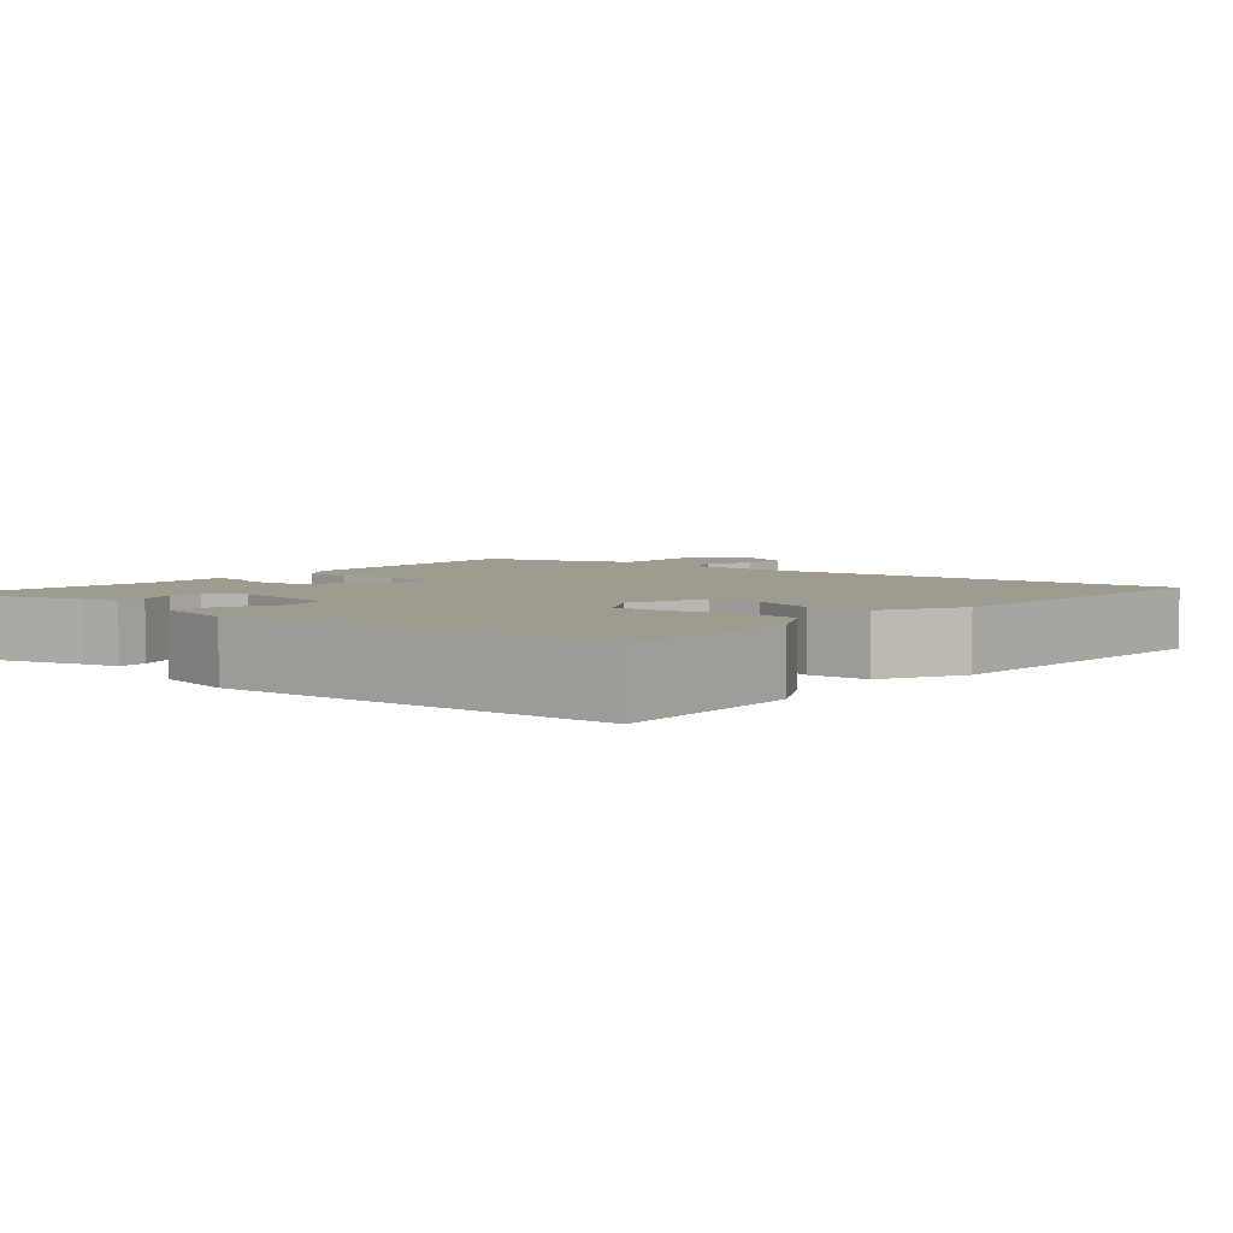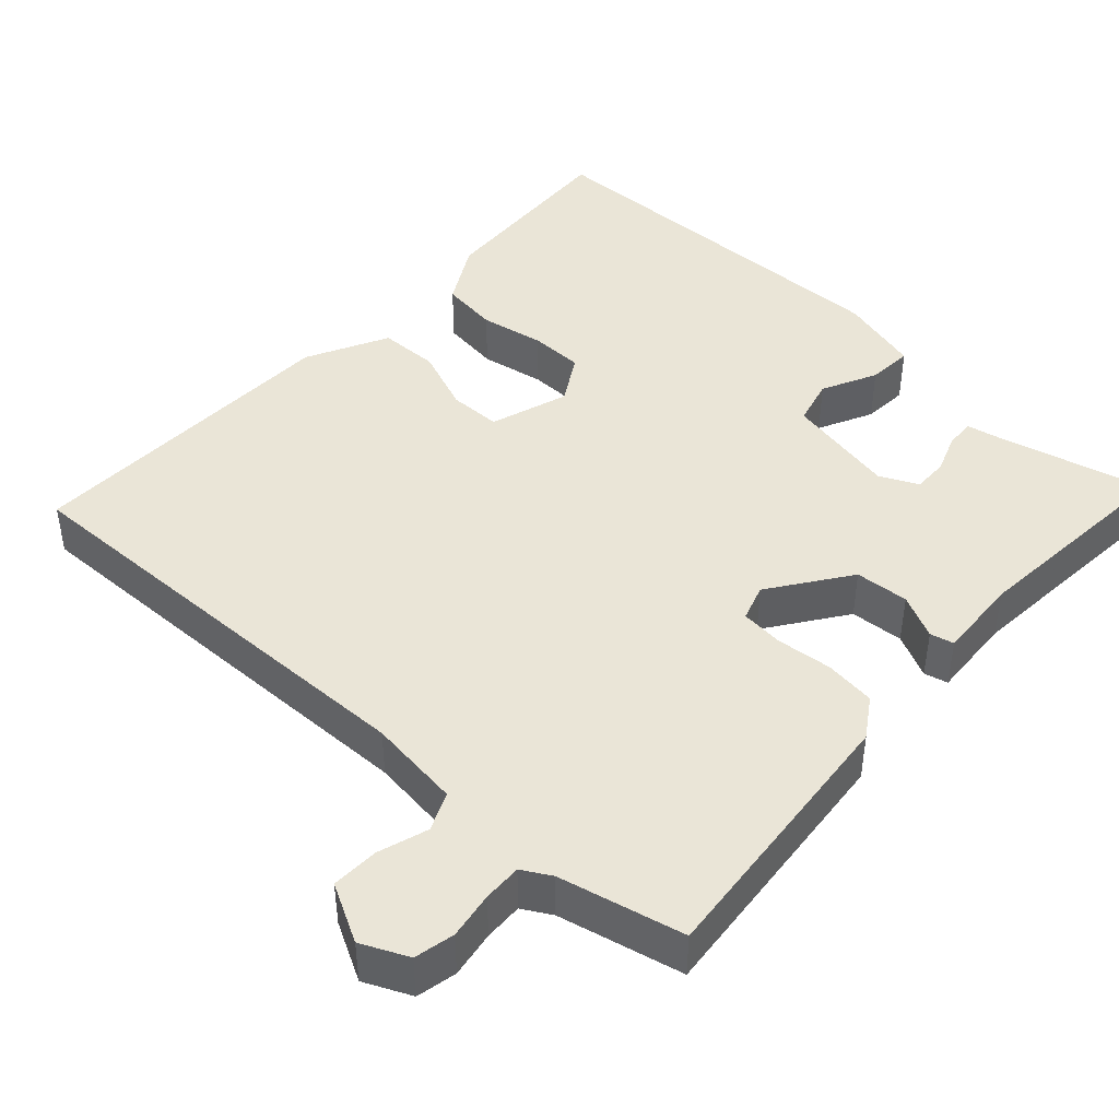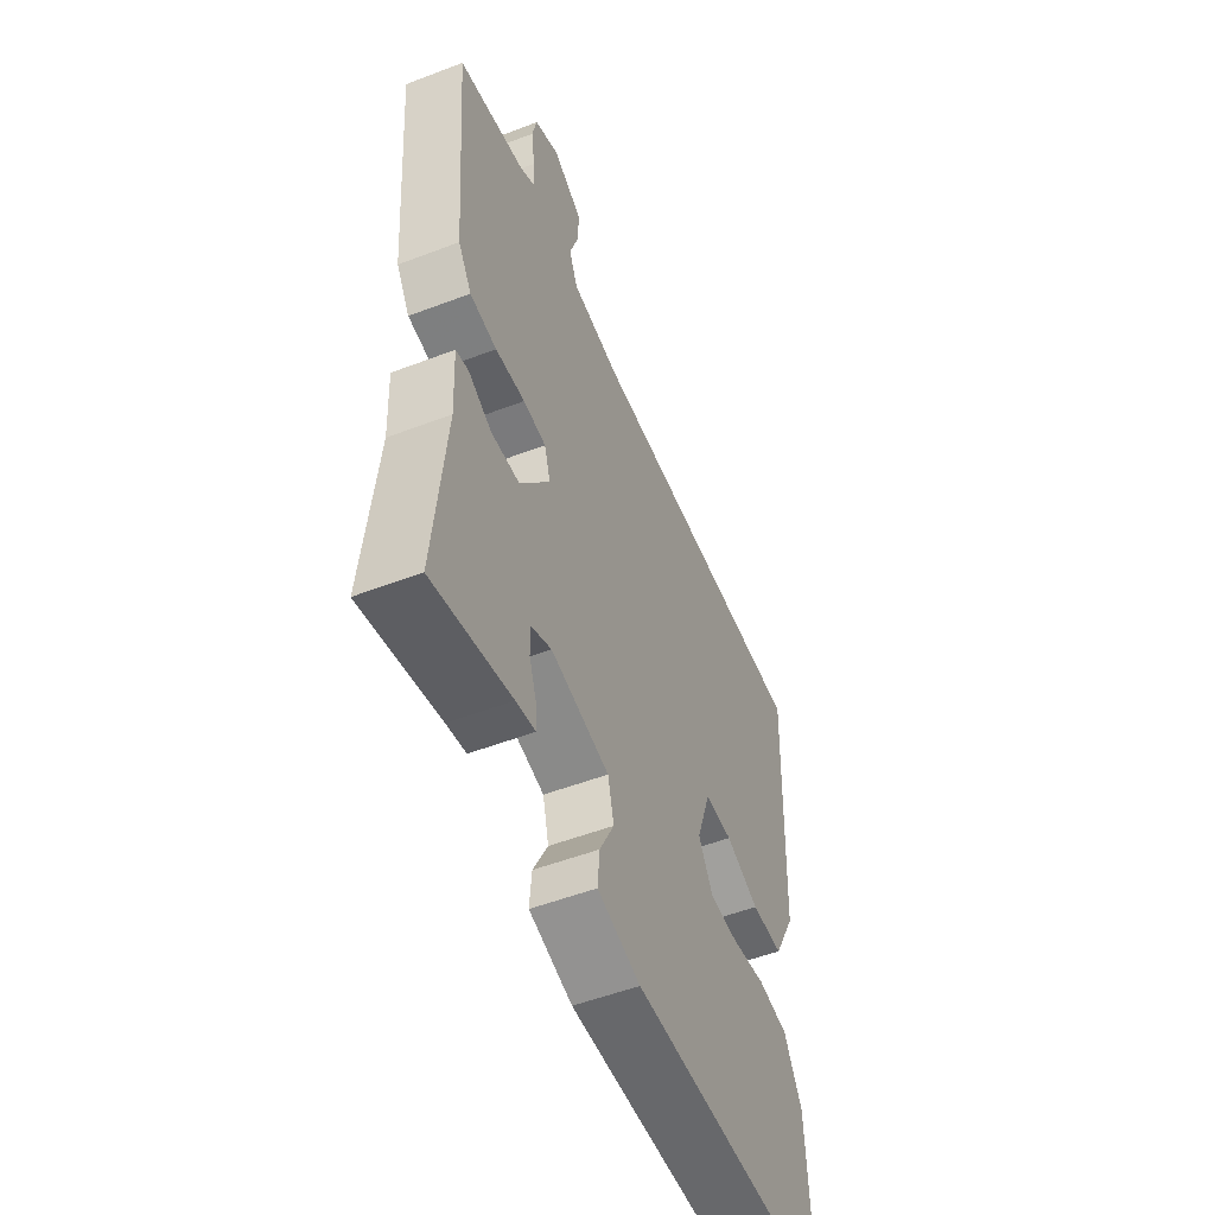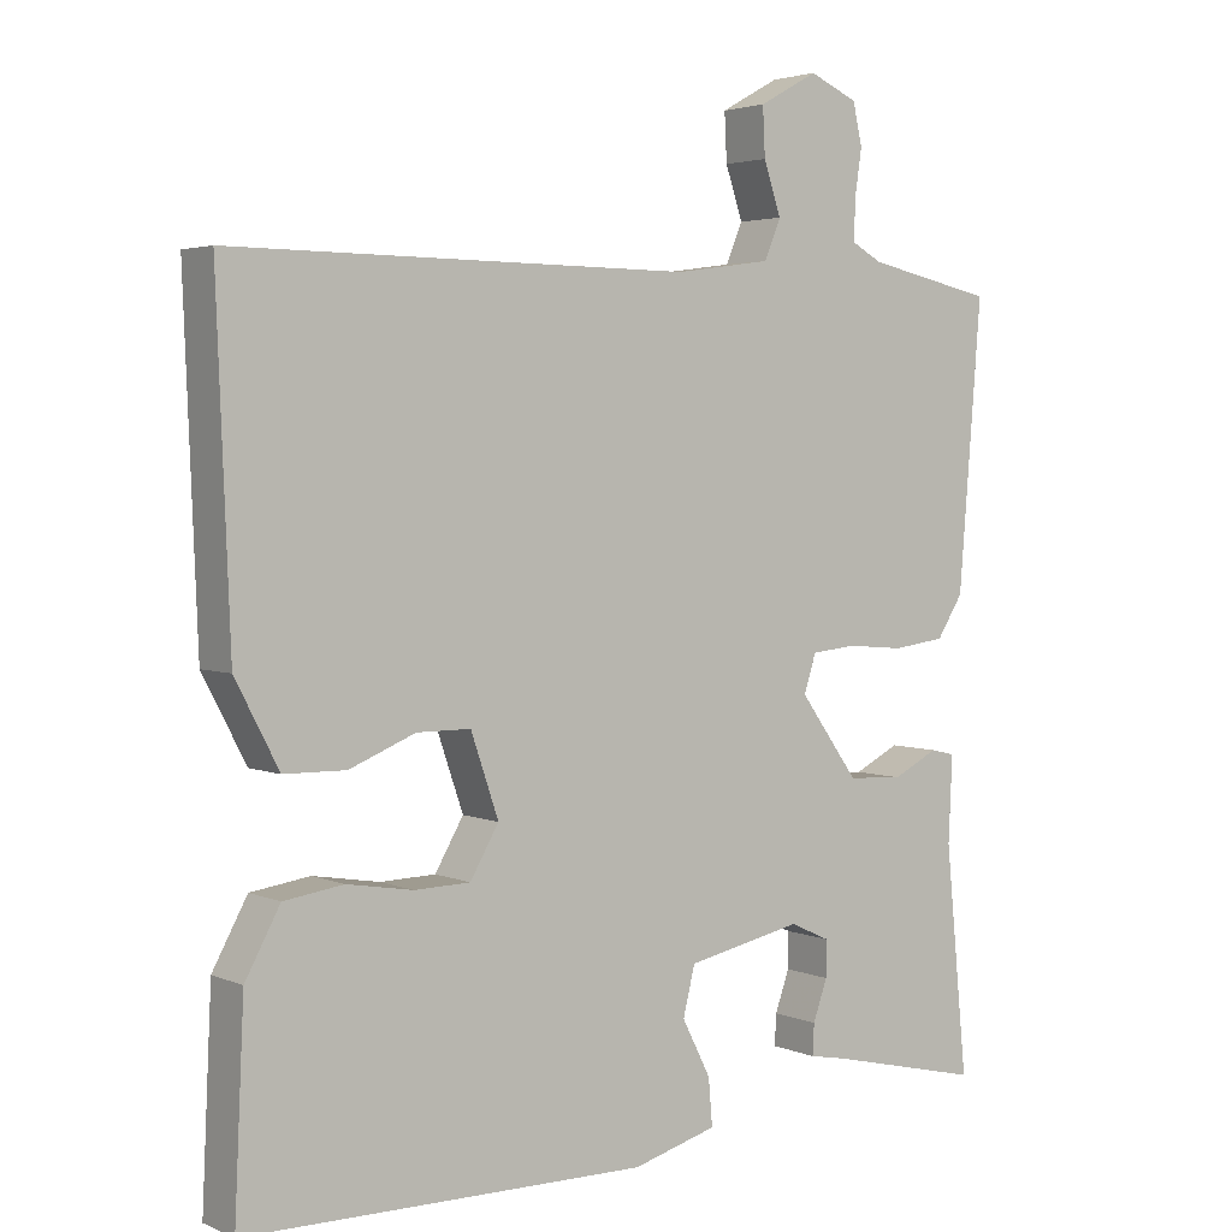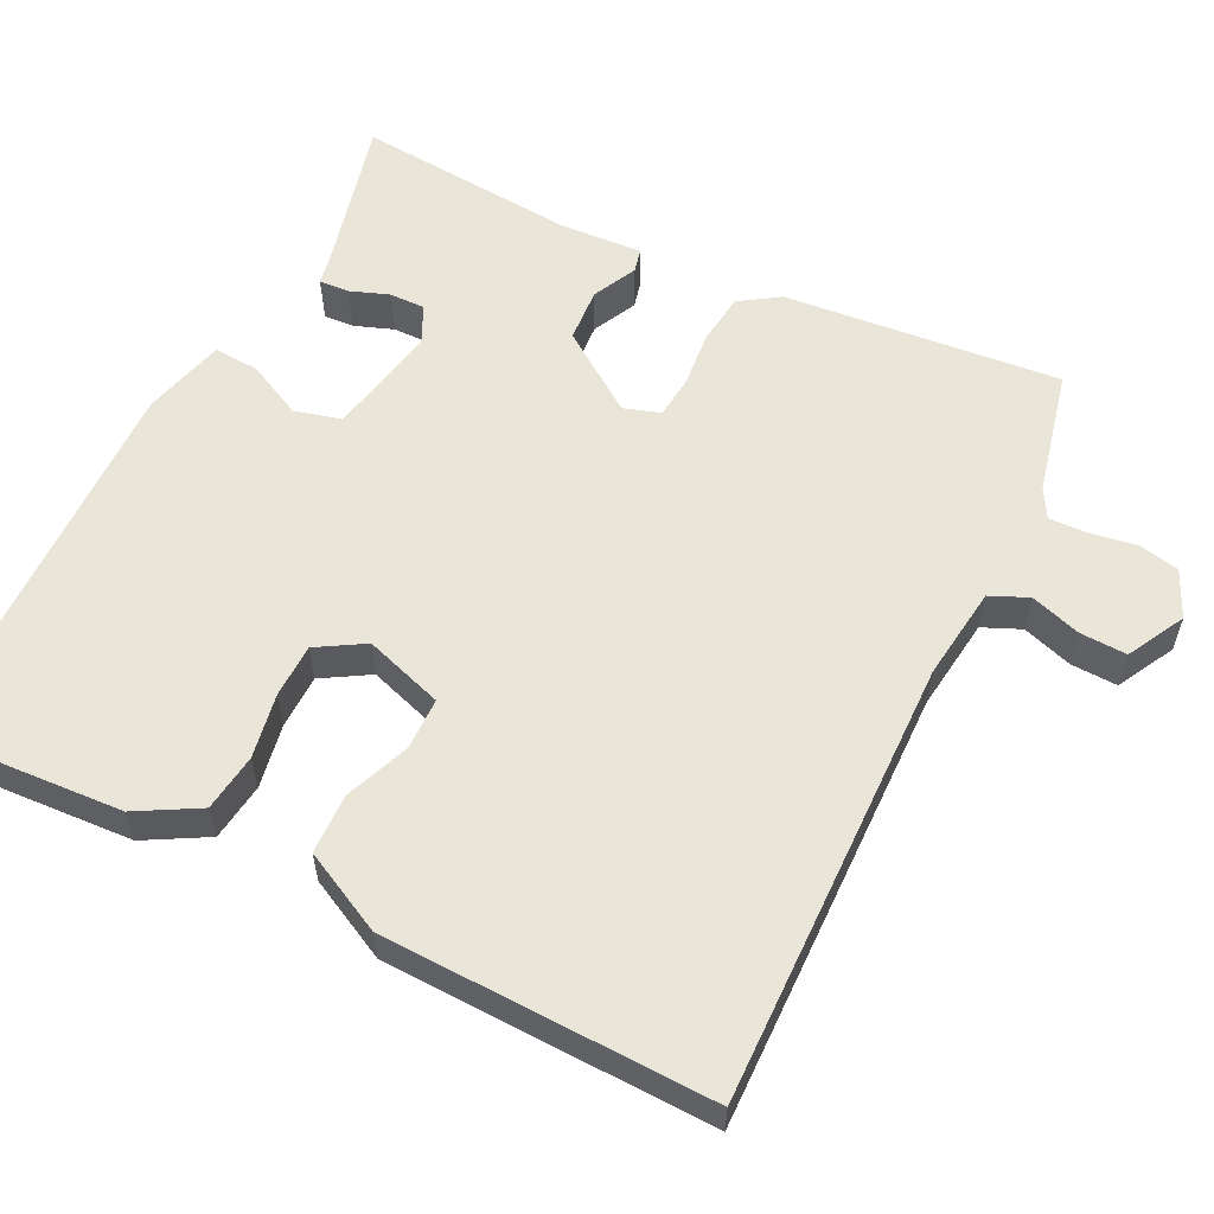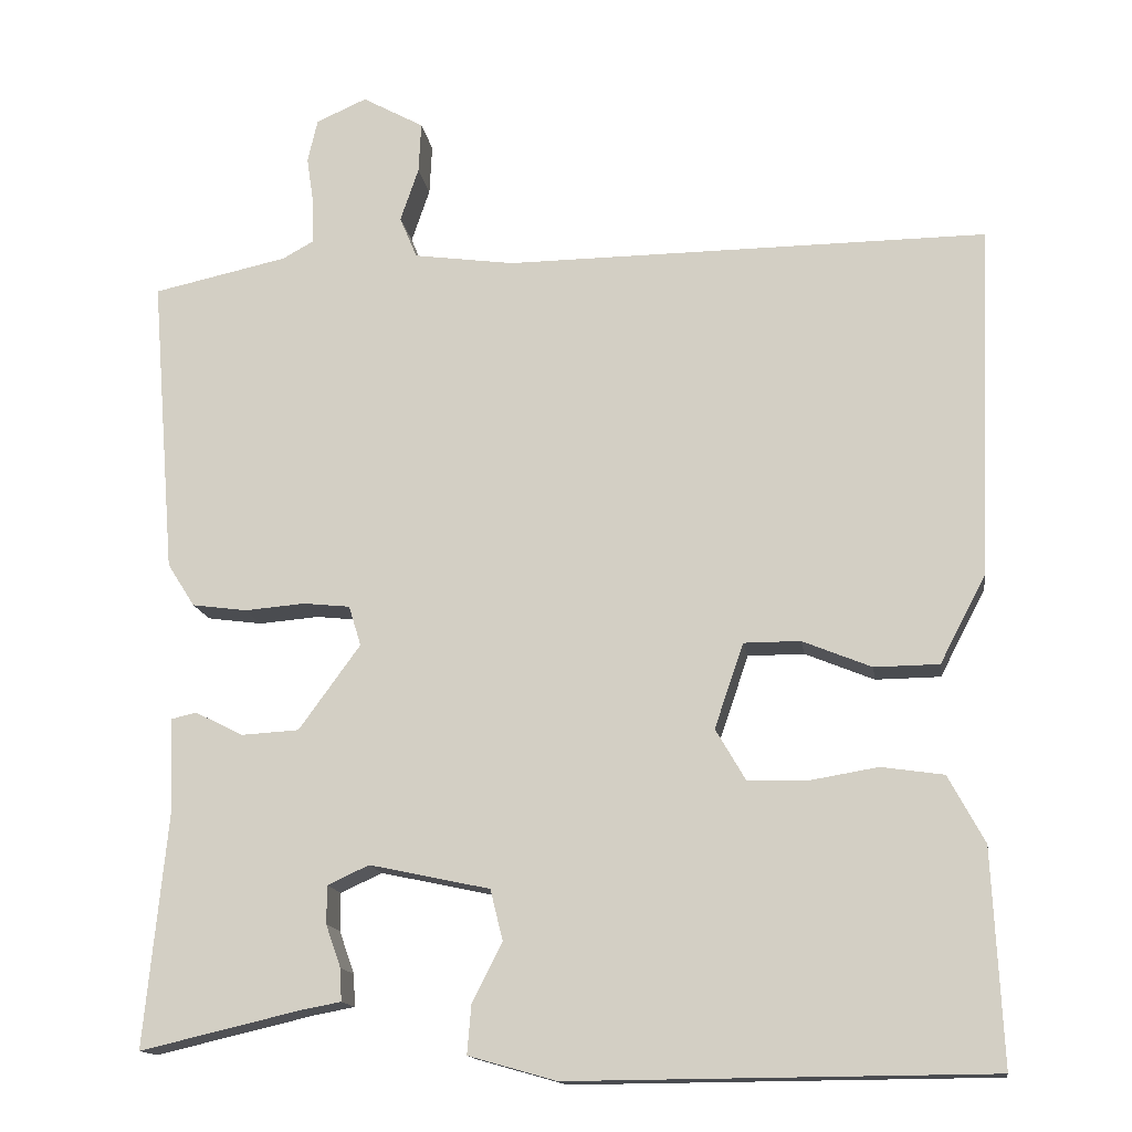
<metadata>
{"format":"obj","ext":"obj","renderer":"f3d","projection":"perspective","resolution":1024,"background":"white","views":[{"elev":4.2,"azim":-141.2,"up":"+Y"},{"elev":44.1,"azim":41.7,"up":"+Y"},{"elev":-52.8,"azim":112.3,"up":"+Z"},{"elev":3.3,"azim":-36.0,"up":"+Z"},{"elev":57.9,"azim":-64.4,"up":"+Y"},{"elev":-14.7,"azim":-171.6,"up":"+Z"}]}
</metadata>
<code>
v 0.498 0.07 -0.5
v 0.305 0.07 -0.455
v 0.257 0.07 -0.446
v 0.259 0.07 -0.407
v 0.277 0.07 -0.356
v 0.277 0.07 -0.31
v 0.227 0.07 -0.287
v 0.082 0.07 -0.318
v 0.067 0.07 -0.379
v 0.103 0.07 -0.45
v 0.108 0.07 -0.509
v 0.002 0.07 -0.539
v -0.504 0.07 -0.535
v -0.492 0.07 -0.278
v -0.448 0.07 -0.197
v -0.373 0.07 -0.186
v -0.289 0.07 -0.2
v -0.219 0.07 -0.198
v -0.183 0.07 -0.136
v -0.218 0.07 -0.034
v -0.286 0.07 -0.034
v -0.369 0.07 -0.068
v -0.447 0.07 -0.067
v -0.502 0.07 0.038
v -0.519 0.07 0.463
v 0.061 0.07 0.459
v 0.182 0.07 0.476
v 0.203 0.07 0.526
v 0.181 0.07 0.591
v 0.178 0.07 0.652
v 0.252 0.07 0.693
v 0.313 0.07 0.666
v 0.325 0.07 0.614
v 0.316 0.07 0.553
v 0.315 0.07 0.503
v 0.353 0.07 0.482
v 0.515 0.07 0.447
v 0.486 0.07 0.088
v 0.453 0.07 0.036
v 0.387 0.07 0.027
v 0.314 0.07 0.033
v 0.258 0.07 0.027
v 0.243 0.07 -0.021
v 0.317 0.07 -0.123
v 0.387 0.07 -0.127
v 0.444 0.07 -0.098
v 0.475 0.07 -0.105
v 0.47 0.07 -0.213
v 0.498 0 -0.5
v 0.305 0 -0.455
v 0.257 0 -0.446
v 0.259 0 -0.407
v 0.277 0 -0.356
v 0.277 0 -0.31
v 0.227 0 -0.287
v 0.082 0 -0.318
v 0.067 0 -0.379
v 0.103 0 -0.45
v 0.108 0 -0.509
v 0.002 0 -0.539
v -0.504 0 -0.535
v -0.492 0 -0.278
v -0.448 0 -0.197
v -0.373 0 -0.186
v -0.289 0 -0.2
v -0.219 0 -0.198
v -0.183 0 -0.136
v -0.218 0 -0.034
v -0.286 0 -0.034
v -0.369 0 -0.068
v -0.447 0 -0.067
v -0.502 0 0.038
v -0.519 0 0.463
v 0.061 0 0.459
v 0.182 0 0.476
v 0.203 0 0.526
v 0.181 0 0.591
v 0.178 0 0.652
v 0.252 0 0.693
v 0.313 0 0.666
v 0.325 0 0.614
v 0.316 0 0.553
v 0.315 0 0.503
v 0.353 0 0.482
v 0.515 0 0.447
v 0.486 0 0.088
v 0.453 0 0.036
v 0.387 0 0.027
v 0.314 0 0.033
v 0.258 0 0.027
v 0.243 0 -0.021
v 0.317 0 -0.123
v 0.387 0 -0.127
v 0.444 0 -0.098
v 0.475 0 -0.105
v 0.47 0 -0.213
f 45 46 47 48
f 48 1 2
f 45 48 2
f 44 45 2
f 43 44 2
f 39 40 41
f 38 39 41
f 37 38 41
f 36 37 41
f 35 36 41 42
f 34 35 42 43
f 32 33 34
f 31 32 34
f 30 31 34
f 29 30 34
f 28 29 34
f 27 28 34 43
f 24 25 26
f 23 24 26
f 22 23 26
f 21 22 26
f 26 27 43
f 21 26 43
f 20 21 43
f 15 16 17
f 14 15 17
f 13 14 17
f 12 13 17
f 11 12 17
f 10 11 17
f 9 10 17
f 8 9 17 18
f 7 8 18 19
f 2 3 4 5
f 2 5 6
f 43 2 6
f 7 19 20 43
f 6 7 43
f 96 95 94 93
f 50 49 96
f 50 96 93
f 50 93 92
f 50 92 91
f 89 88 87
f 89 87 86
f 89 86 85
f 89 85 84
f 90 89 84 83
f 91 90 83 82
f 82 81 80
f 82 80 79
f 82 79 78
f 82 78 77
f 82 77 76
f 91 82 76 75
f 74 73 72
f 74 72 71
f 74 71 70
f 74 70 69
f 91 75 74
f 91 74 69
f 91 69 68
f 65 64 63
f 65 63 62
f 65 62 61
f 65 61 60
f 65 60 59
f 65 59 58
f 65 58 57
f 66 65 57 56
f 67 66 56 55
f 53 52 51 50
f 54 53 50
f 54 50 91
f 91 68 67 55
f 91 55 54
f 1 49 50 2
f 2 50 51 3
f 3 51 52 4
f 4 52 53 5
f 5 53 54 6
f 6 54 55 7
f 7 55 56 8
f 8 56 57 9
f 9 57 58 10
f 10 58 59 11
f 11 59 60 12
f 12 60 61 13
f 13 61 62 14
f 14 62 63 15
f 15 63 64 16
f 16 64 65 17
f 17 65 66 18
f 18 66 67 19
f 19 67 68 20
f 20 68 69 21
f 21 69 70 22
f 22 70 71 23
f 23 71 72 24
f 24 72 73 25
f 25 73 74 26
f 26 74 75 27
f 27 75 76 28
f 28 76 77 29
f 29 77 78 30
f 30 78 79 31
f 31 79 80 32
f 32 80 81 33
f 33 81 82 34
f 34 82 83 35
f 35 83 84 36
f 36 84 85 37
f 37 85 86 38
f 38 86 87 39
f 39 87 88 40
f 40 88 89 41
f 41 89 90 42
f 42 90 91 43
f 43 91 92 44
f 44 92 93 45
f 45 93 94 46
f 46 94 95 47
f 47 95 96 48
f 48 96 49 1

</code>
